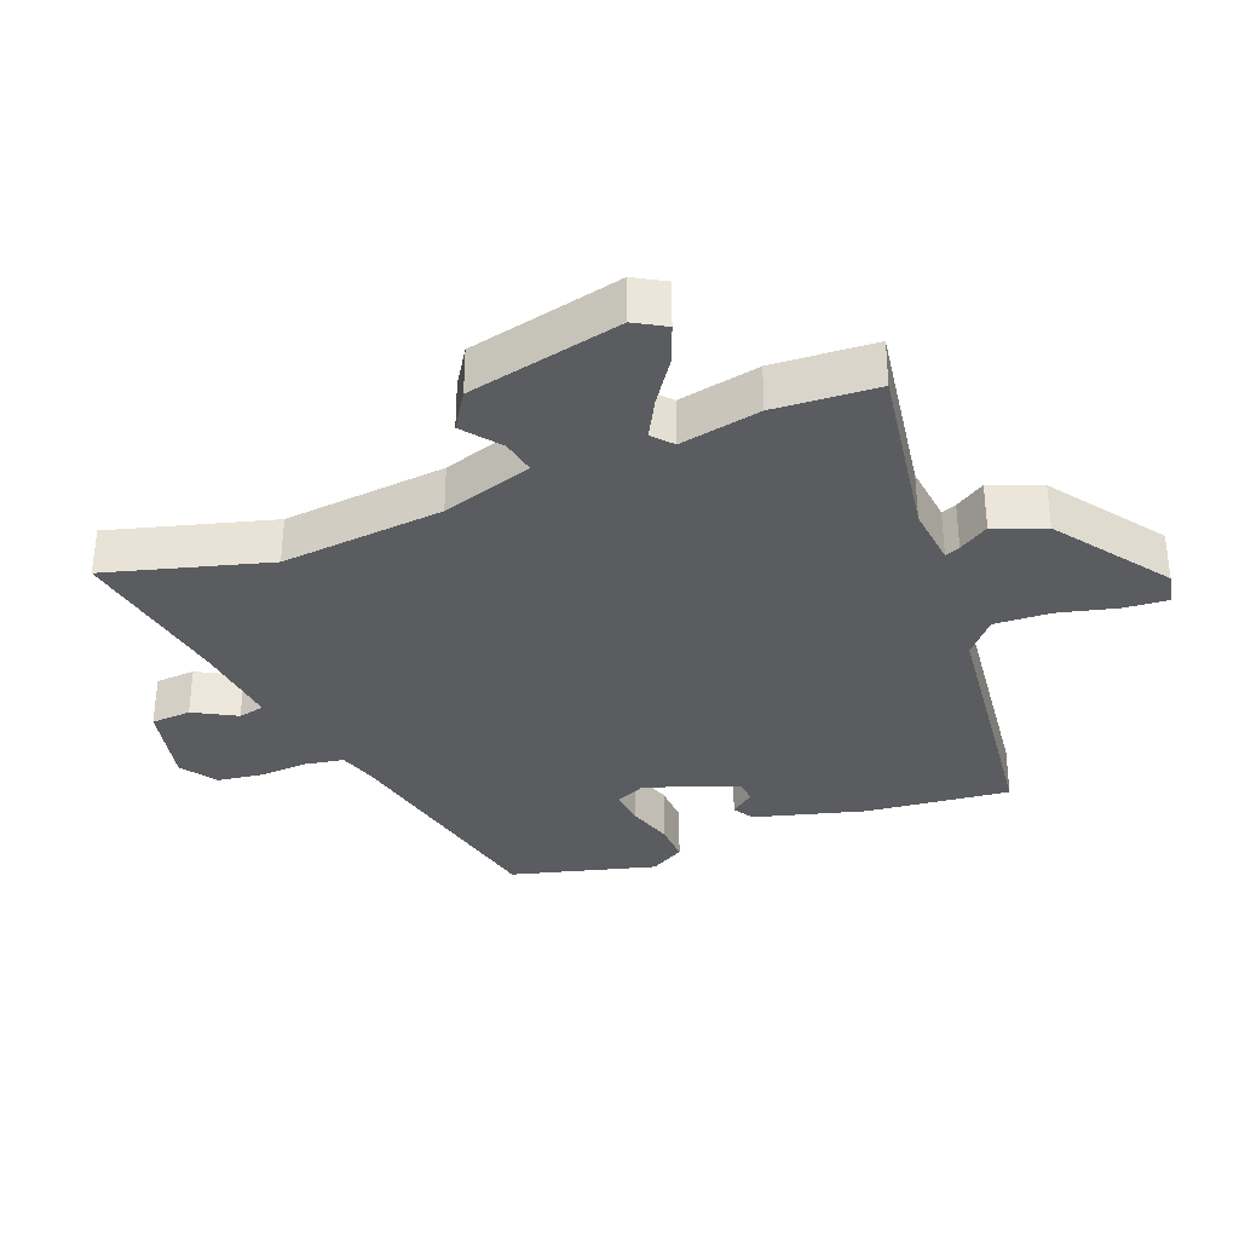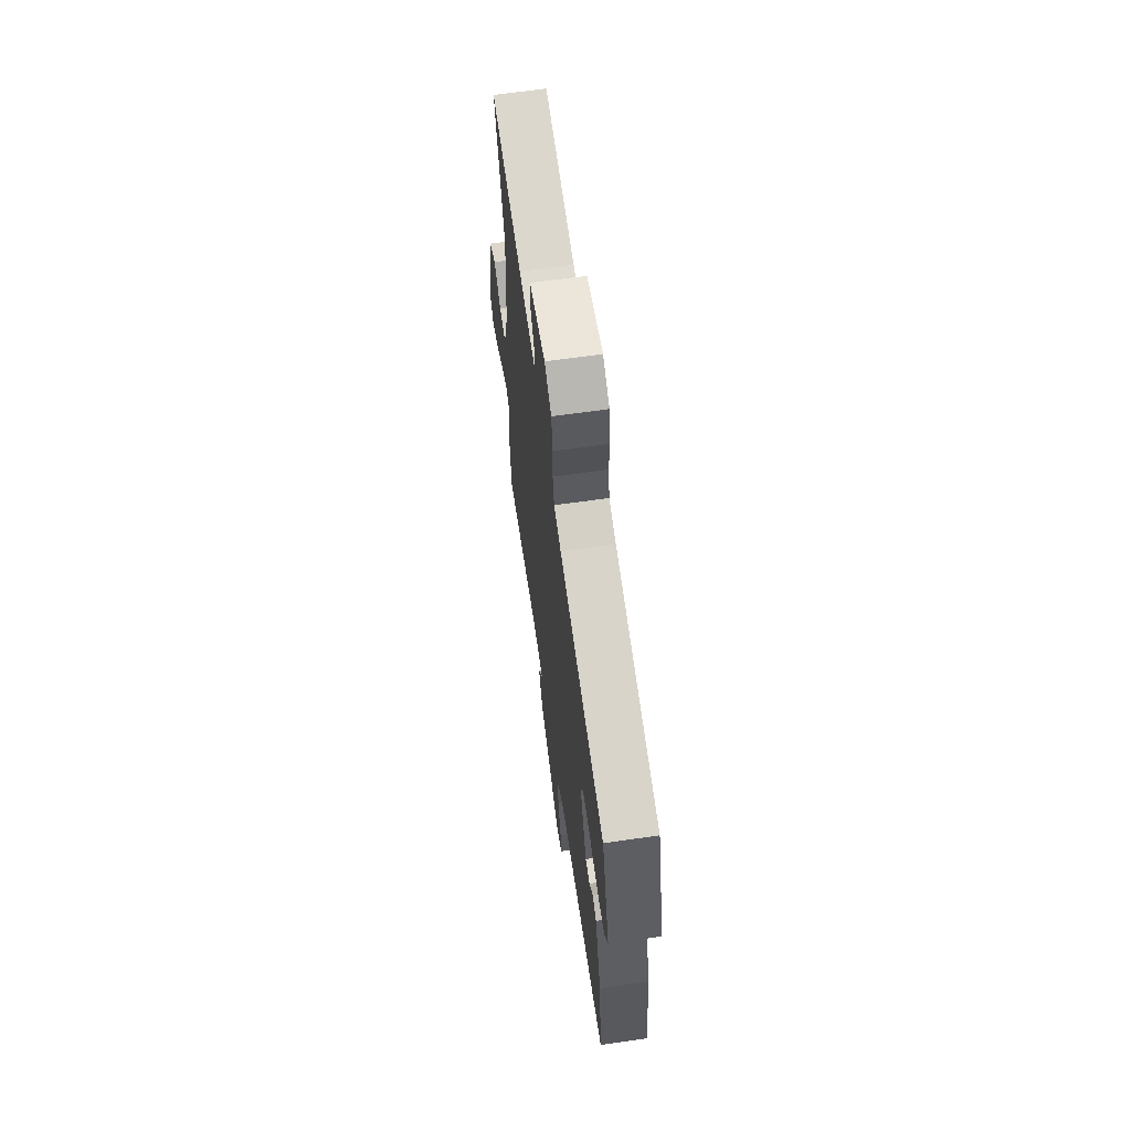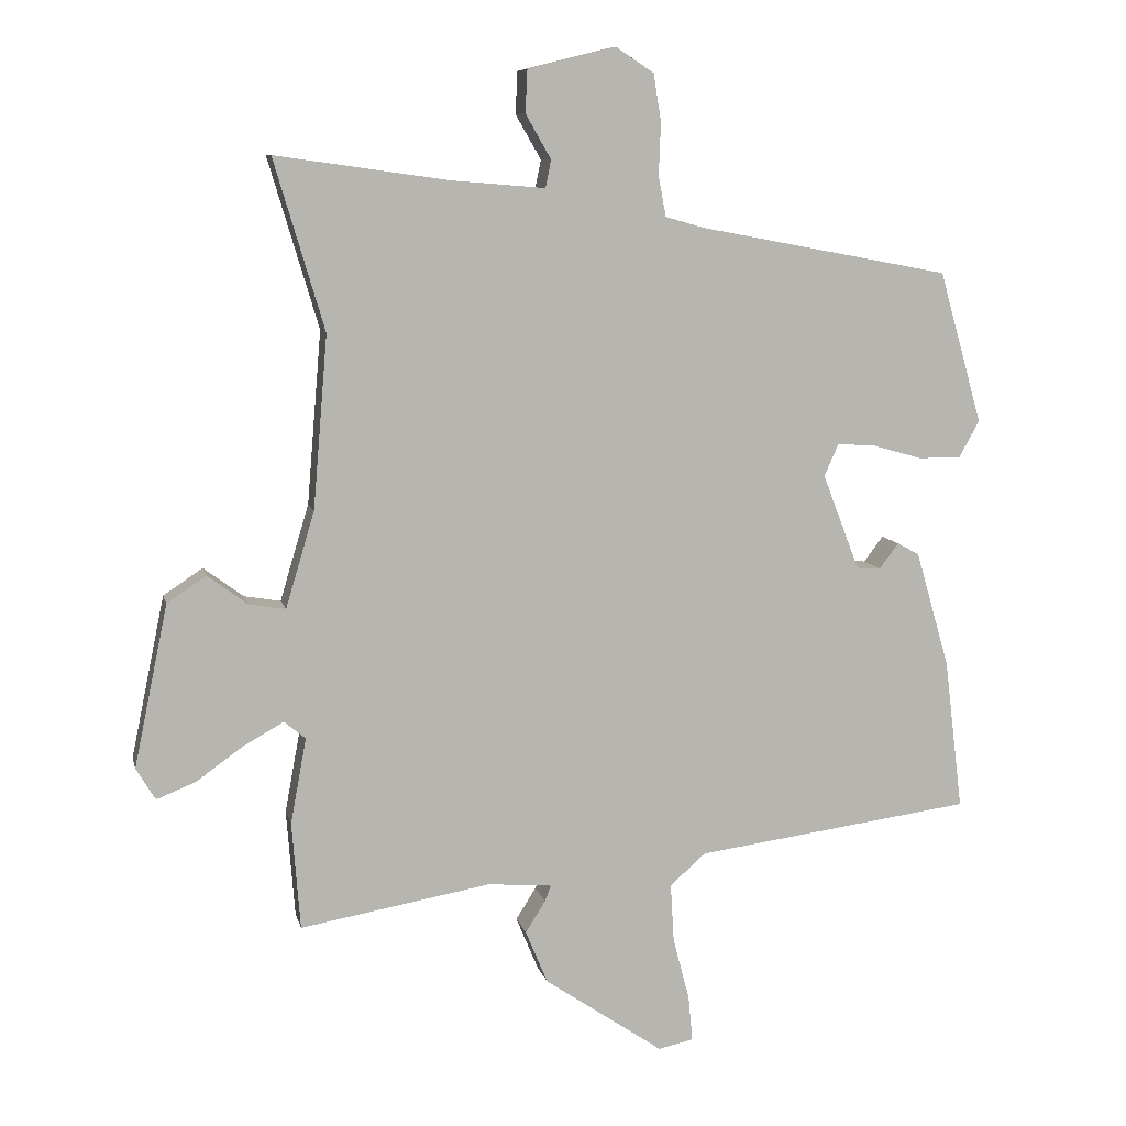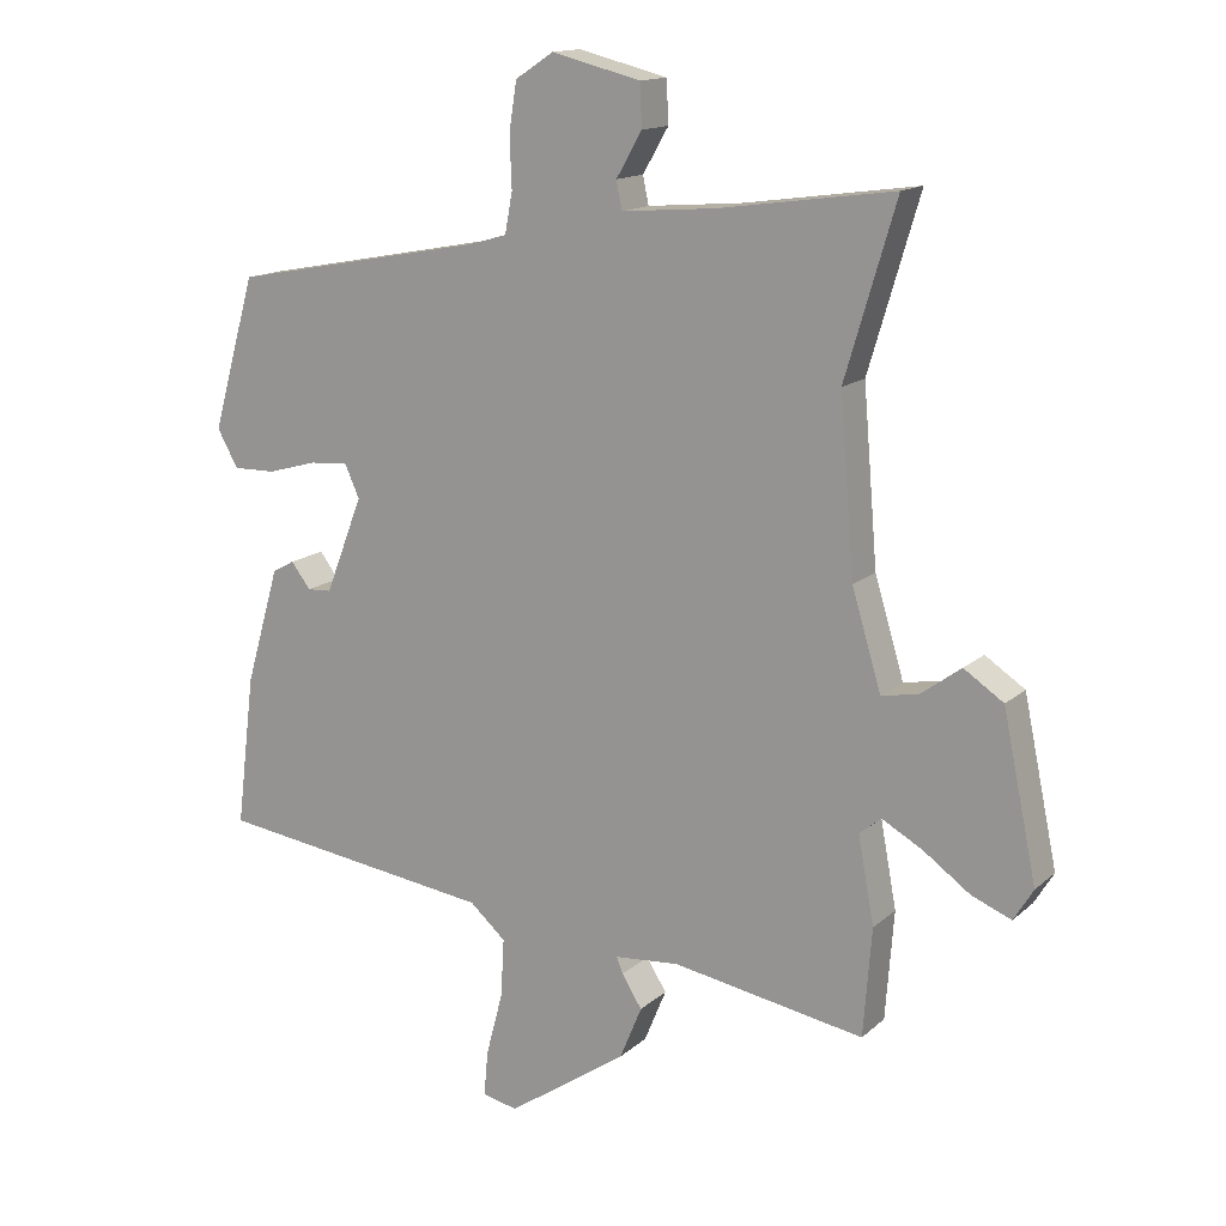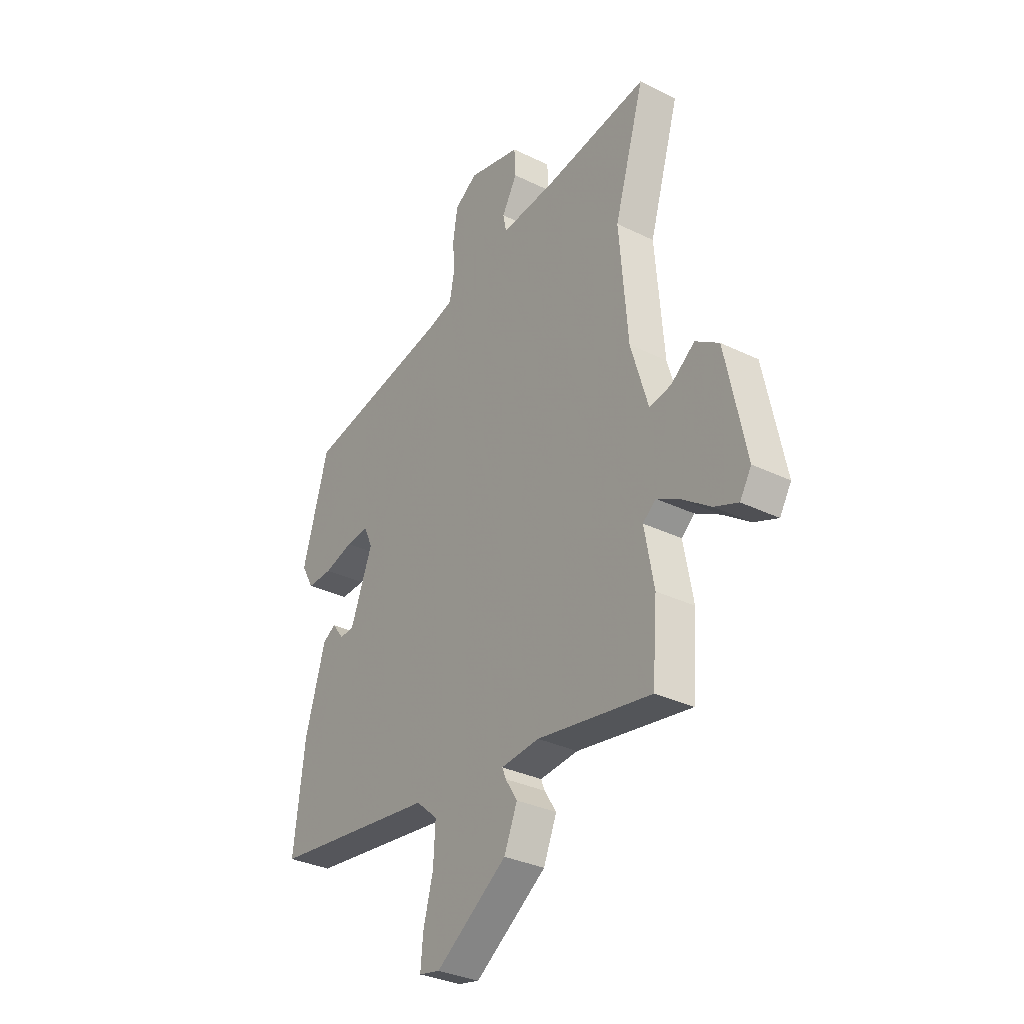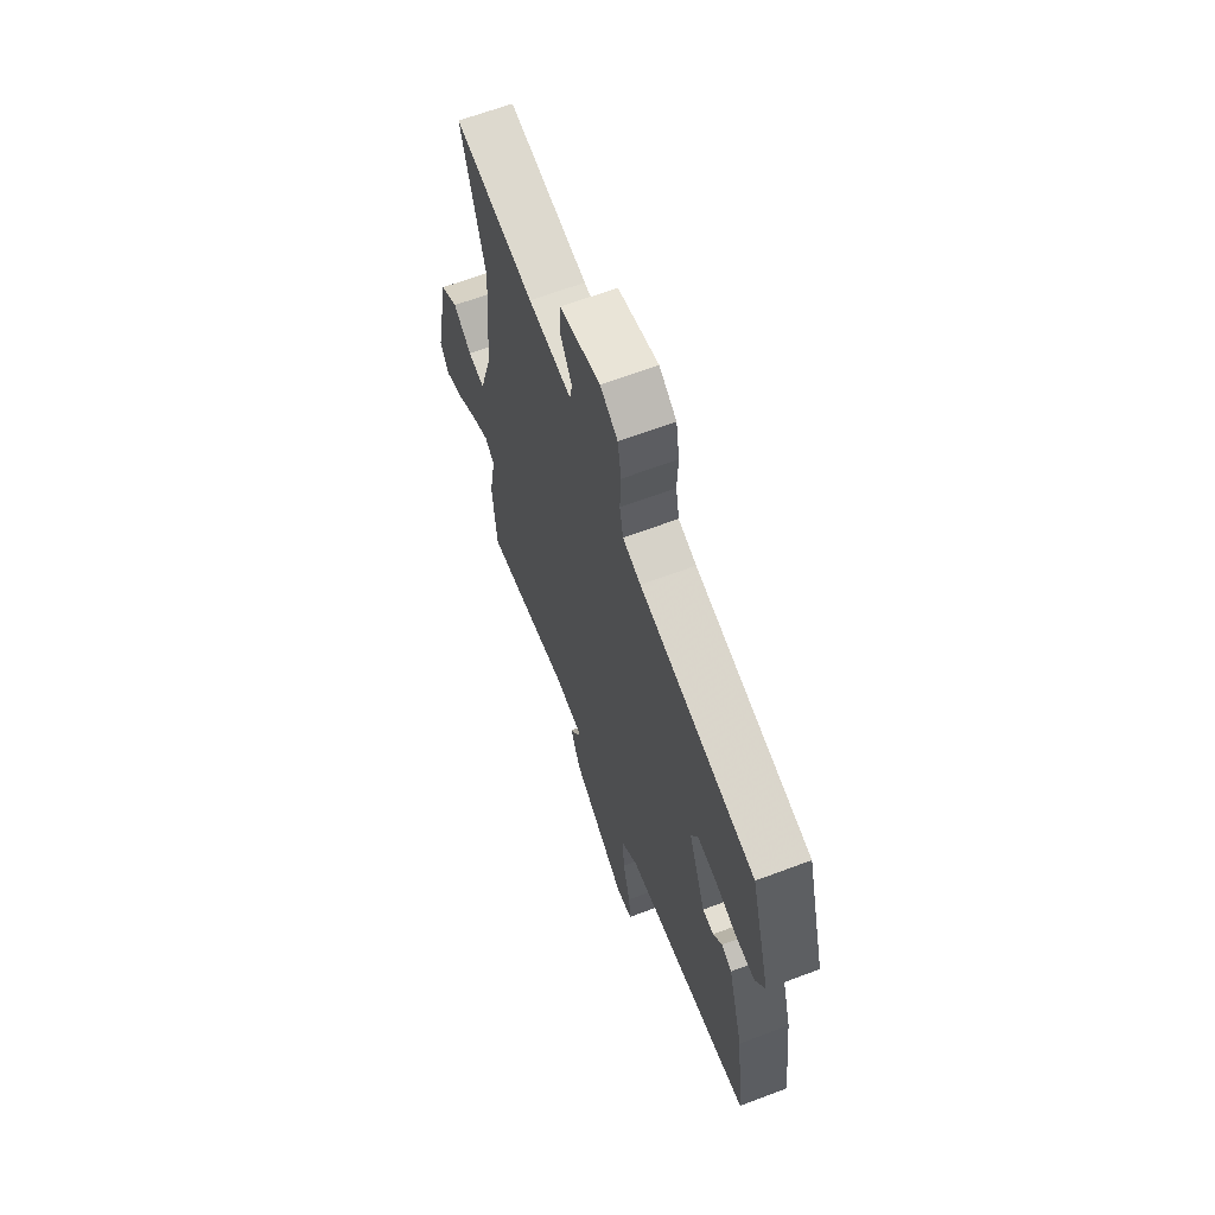
<metadata>
{"format":"obj","ext":"obj","renderer":"f3d","projection":"perspective","resolution":1024,"background":"white","views":[{"elev":-33.7,"azim":112.4,"up":"+Y"},{"elev":65.4,"azim":-98.2,"up":"+Z"},{"elev":8.9,"azim":167.5,"up":"+Z"},{"elev":14.6,"azim":29.8,"up":"+Z"},{"elev":-32.6,"azim":55.8,"up":"+Z"},{"elev":64.8,"azim":-110.8,"up":"+Z"}]}
</metadata>
<code>
v -0.463 0.07 0.399
v -0.099 0.07 0.467
v -0.042 0.07 0.483
v -0.031 0.07 0.541
v -0.034 0.07 0.616
v -0.023 0.07 0.685
v 0.032 0.07 0.721
v 0.16 0.07 0.689
v 0.163 0.07 0.628
v 0.126 0.07 0.564
v 0.134 0.07 0.524
v 0.27 0.07 0.535
v 0.521 0.07 0.57
v 0.448 0.07 0.324
v 0.469 0.07 0.074
v 0.511 0.07 -0.066
v 0.564 0.07 -0.057
v 0.622 0.07 -0.014
v 0.679 0.07 -0.052
v 0.728 0.07 -0.287
v 0.7 0.07 -0.333
v 0.643 0.07 -0.31
v 0.576 0.07 -0.262
v 0.517 0.07 -0.229
v 0.486 0.07 -0.255
v 0.509 0.07 -0.379
v 0.497 0.07 -0.535
v 0.22 0.07 -0.487
v 0.127 0.07 -0.495
v 0.136 0.07 -0.518
v 0.165 0.07 -0.564
v 0.133 0.07 -0.641
v -0.04 0.07 -0.759
v -0.091 0.07 -0.748
v -0.085 0.07 -0.682
v -0.061 0.07 -0.591
v -0.056 0.07 -0.506
v -0.108 0.07 -0.46
v -0.511 0.07 -0.406
v -0.484 0.07 -0.187
v -0.435 0.07 -0.019
v -0.403 0.07 -0.001
v -0.375 0.07 -0.038
v -0.34 0.07 -0.036
v -0.286 0.07 0.103
v -0.307 0.07 0.15
v -0.363 0.07 0.146
v -0.434 0.07 0.126
v -0.496 0.07 0.125
v -0.526 0.07 0.179
v -0.463 0 0.399
v -0.099 0 0.467
v -0.042 0 0.483
v -0.031 0 0.541
v -0.034 0 0.616
v -0.023 0 0.685
v 0.032 0 0.721
v 0.16 0 0.689
v 0.163 0 0.628
v 0.126 0 0.564
v 0.134 0 0.524
v 0.27 0 0.535
v 0.521 0 0.57
v 0.448 0 0.324
v 0.469 0 0.074
v 0.511 0 -0.066
v 0.564 0 -0.057
v 0.622 0 -0.014
v 0.679 0 -0.052
v 0.728 0 -0.287
v 0.7 0 -0.333
v 0.643 0 -0.31
v 0.576 0 -0.262
v 0.517 0 -0.229
v 0.486 0 -0.255
v 0.509 0 -0.379
v 0.497 0 -0.535
v 0.22 0 -0.487
v 0.127 0 -0.495
v 0.136 0 -0.518
v 0.165 0 -0.564
v 0.133 0 -0.641
v -0.04 0 -0.759
v -0.091 0 -0.748
v -0.085 0 -0.682
v -0.061 0 -0.591
v -0.056 0 -0.506
v -0.108 0 -0.46
v -0.511 0 -0.406
v -0.484 0 -0.187
v -0.435 0 -0.019
v -0.403 0 -0.001
v -0.375 0 -0.038
v -0.34 0 -0.036
v -0.286 0 0.103
v -0.307 0 0.15
v -0.363 0 0.146
v -0.434 0 0.126
v -0.496 0 0.125
v -0.526 0 0.179
f 50 1 2
f 49 50 2
f 48 49 2
f 47 48 2
f 46 47 2 3
f 45 46 3
f 44 45 3
f 41 42 43
f 40 41 43
f 39 40 43
f 38 39 43
f 37 38 43 44
f 34 35 36
f 33 34 36
f 32 33 36
f 31 32 36
f 30 31 36
f 29 30 36 37
f 37 44 3
f 29 37 3
f 28 29 3
f 28 3 4
f 27 28 4
f 26 27 4
f 25 26 4
f 21 22 23
f 20 21 23
f 19 20 23
f 18 19 23
f 17 18 23
f 16 17 23 24
f 4 5 6
f 25 4 6
f 24 25 6
f 16 24 6
f 15 16 6
f 12 13 14
f 11 12 14 15
f 8 9 10
f 7 8 10
f 6 7 10
f 6 10 11
f 6 11 15
f 52 51 100
f 52 100 99
f 52 99 98
f 52 98 97
f 53 52 97 96
f 53 96 95
f 53 95 94
f 93 92 91
f 93 91 90
f 93 90 89
f 93 89 88
f 94 93 88 87
f 86 85 84
f 86 84 83
f 86 83 82
f 86 82 81
f 86 81 80
f 87 86 80 79
f 53 94 87
f 53 87 79
f 53 79 78
f 54 53 78
f 54 78 77
f 54 77 76
f 54 76 75
f 73 72 71
f 73 71 70
f 73 70 69
f 73 69 68
f 73 68 67
f 74 73 67 66
f 56 55 54
f 56 54 75
f 56 75 74
f 56 74 66
f 56 66 65
f 64 63 62
f 65 64 62 61
f 60 59 58
f 60 58 57
f 60 57 56
f 61 60 56
f 65 61 56
f 1 51 52 2
f 2 52 53 3
f 3 53 54 4
f 4 54 55 5
f 5 55 56 6
f 6 56 57 7
f 7 57 58 8
f 8 58 59 9
f 9 59 60 10
f 10 60 61 11
f 11 61 62 12
f 12 62 63 13
f 13 63 64 14
f 14 64 65 15
f 15 65 66 16
f 16 66 67 17
f 17 67 68 18
f 18 68 69 19
f 19 69 70 20
f 20 70 71 21
f 21 71 72 22
f 22 72 73 23
f 23 73 74 24
f 24 74 75 25
f 25 75 76 26
f 26 76 77 27
f 27 77 78 28
f 28 78 79 29
f 29 79 80 30
f 30 80 81 31
f 31 81 82 32
f 32 82 83 33
f 33 83 84 34
f 34 84 85 35
f 35 85 86 36
f 36 86 87 37
f 37 87 88 38
f 38 88 89 39
f 39 89 90 40
f 40 90 91 41
f 41 91 92 42
f 42 92 93 43
f 43 93 94 44
f 44 94 95 45
f 45 95 96 46
f 46 96 97 47
f 47 97 98 48
f 48 98 99 49
f 49 99 100 50
f 50 100 51 1

</code>
